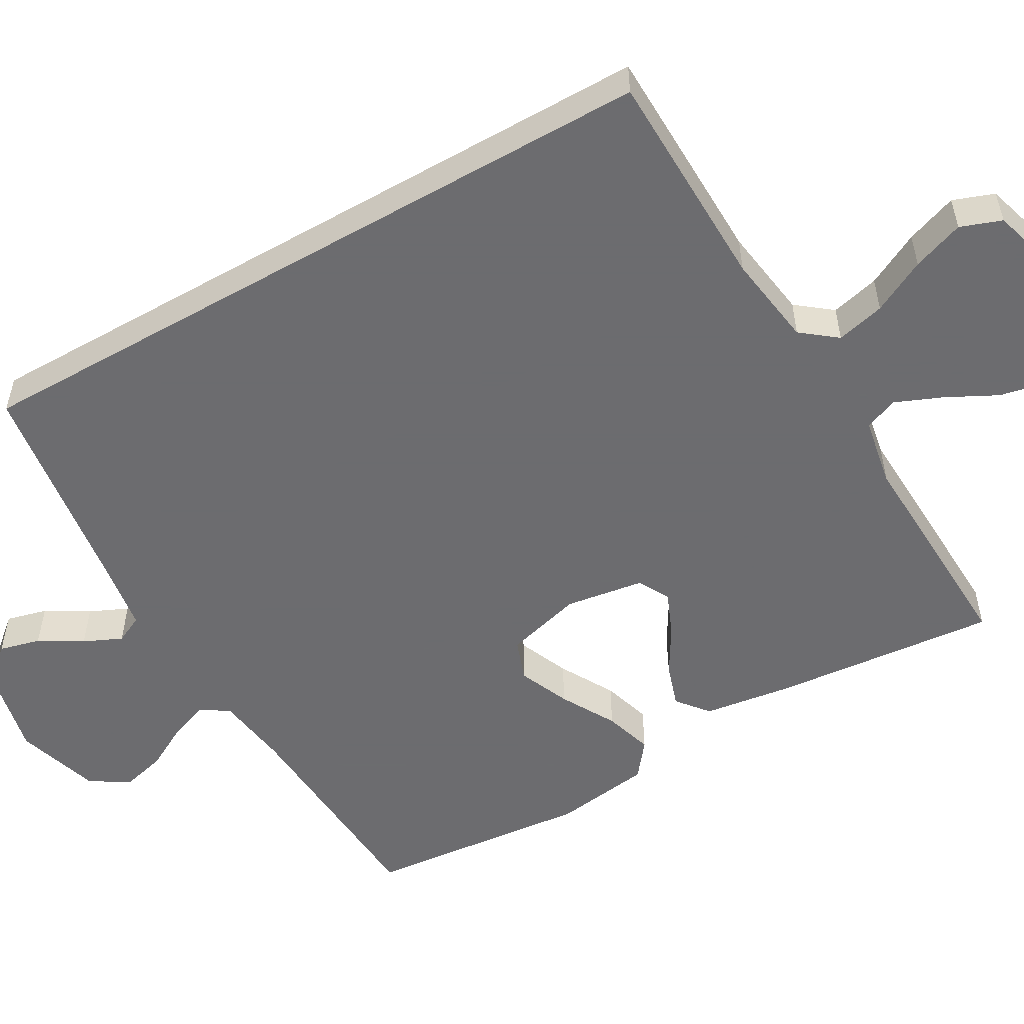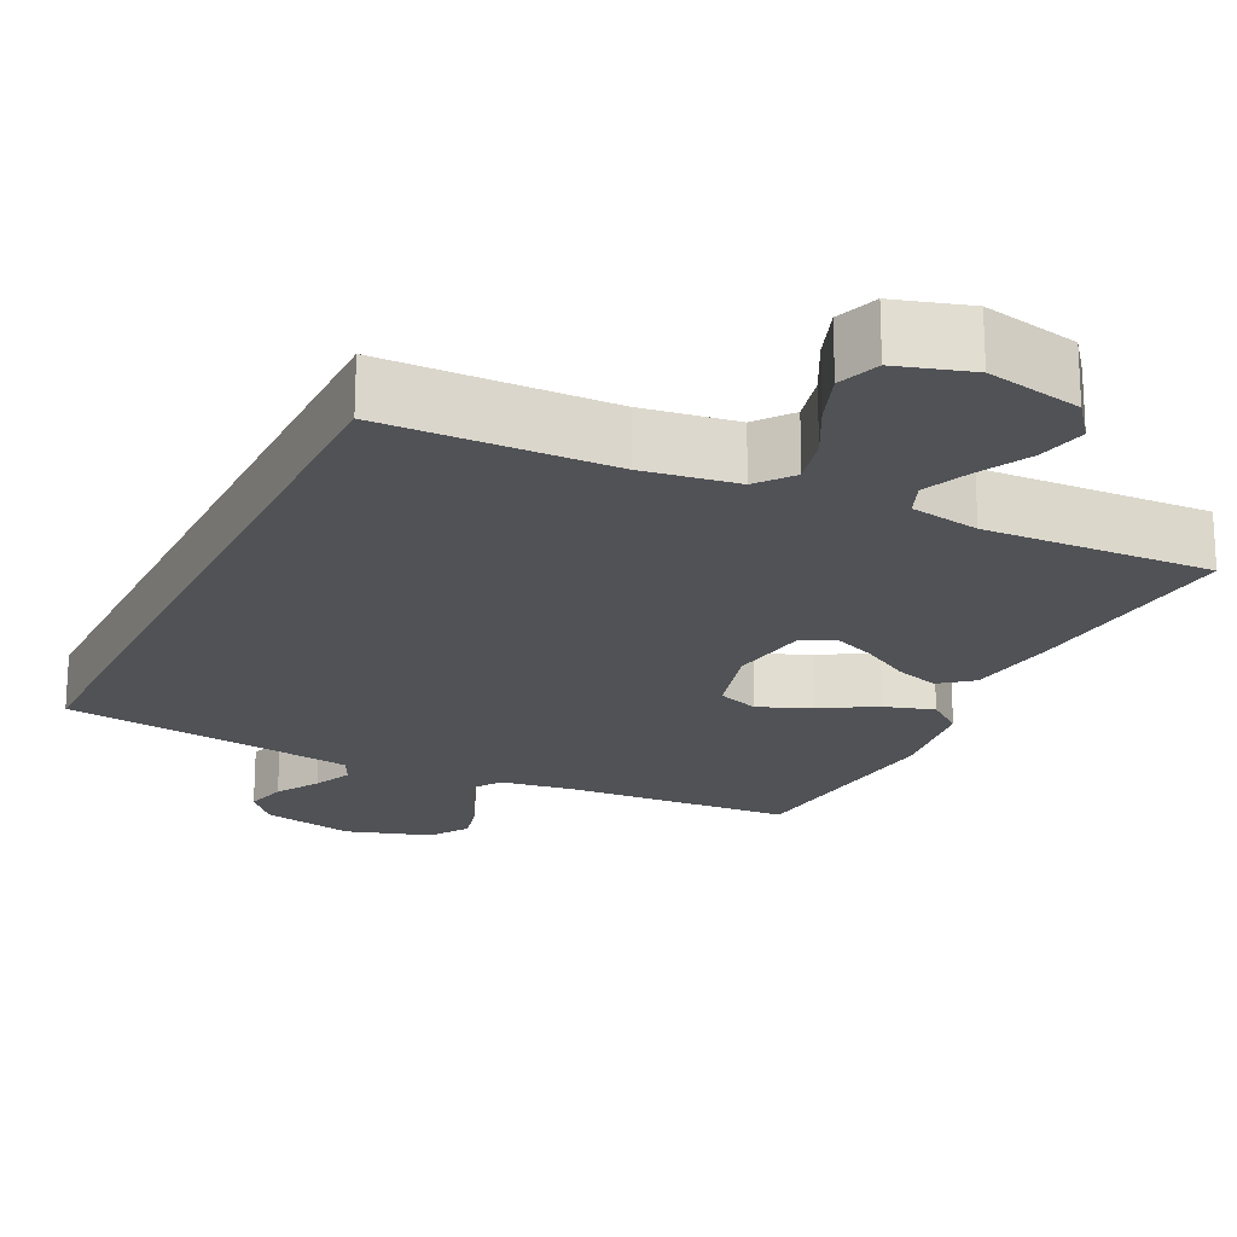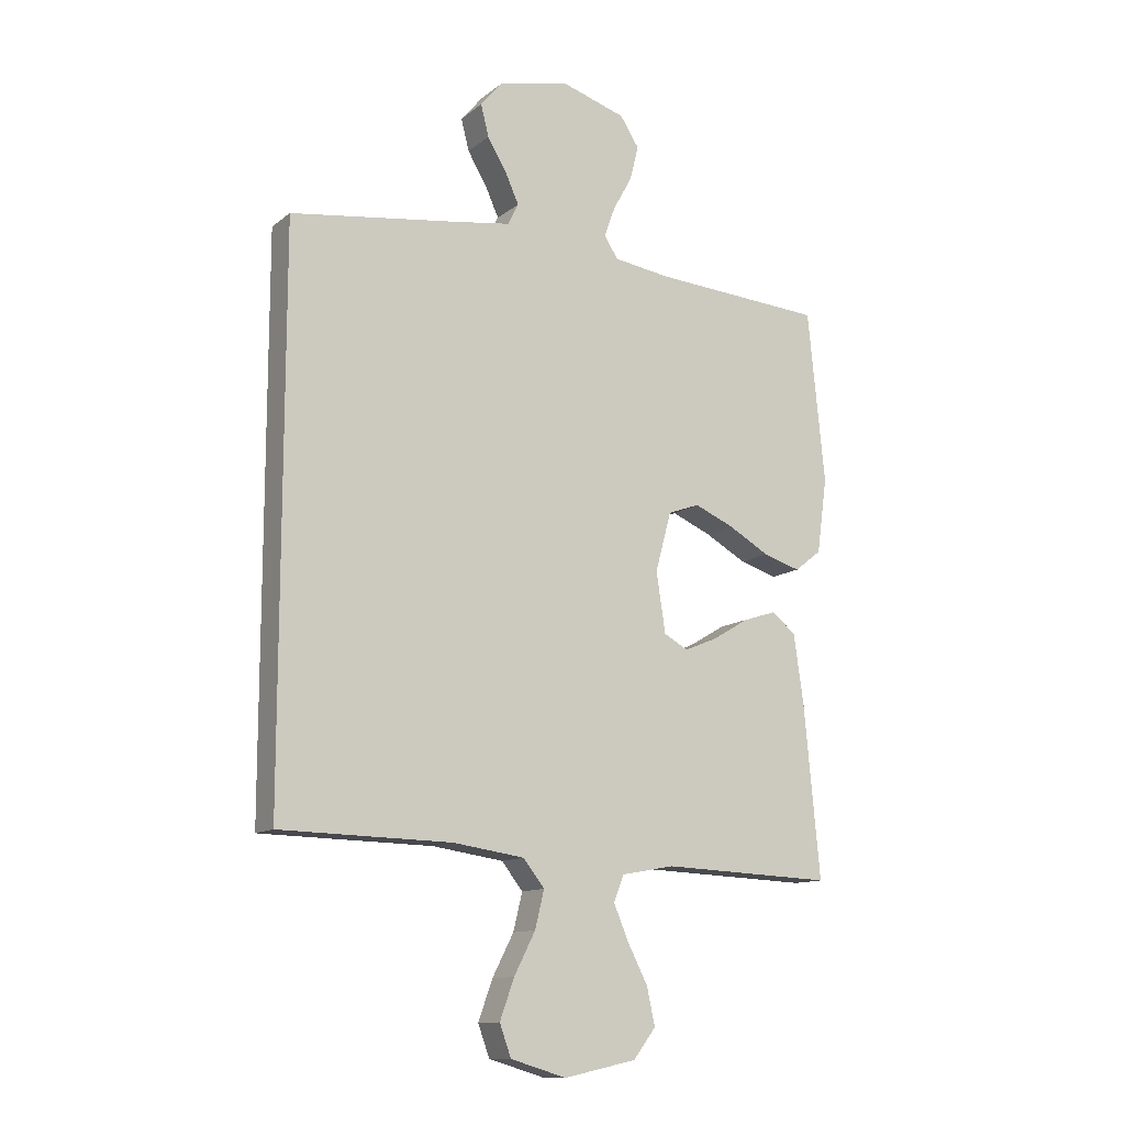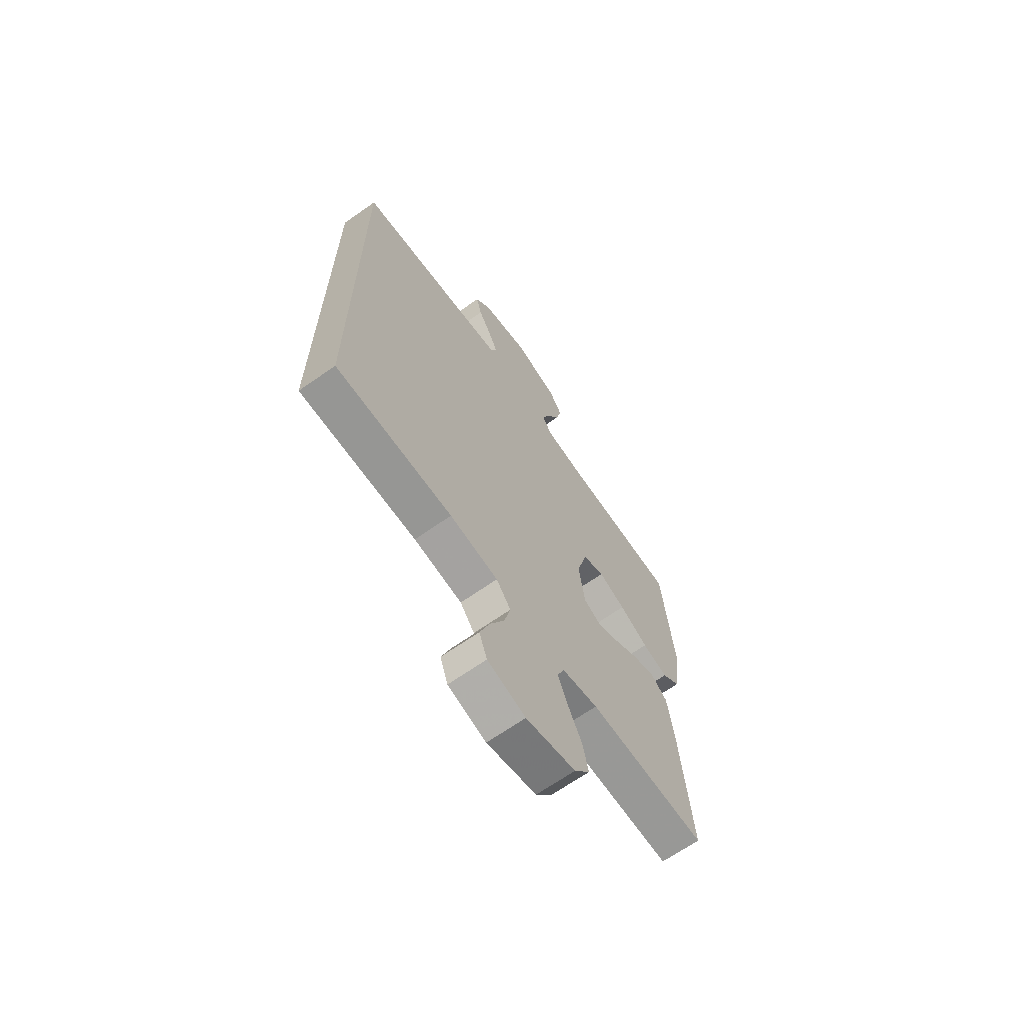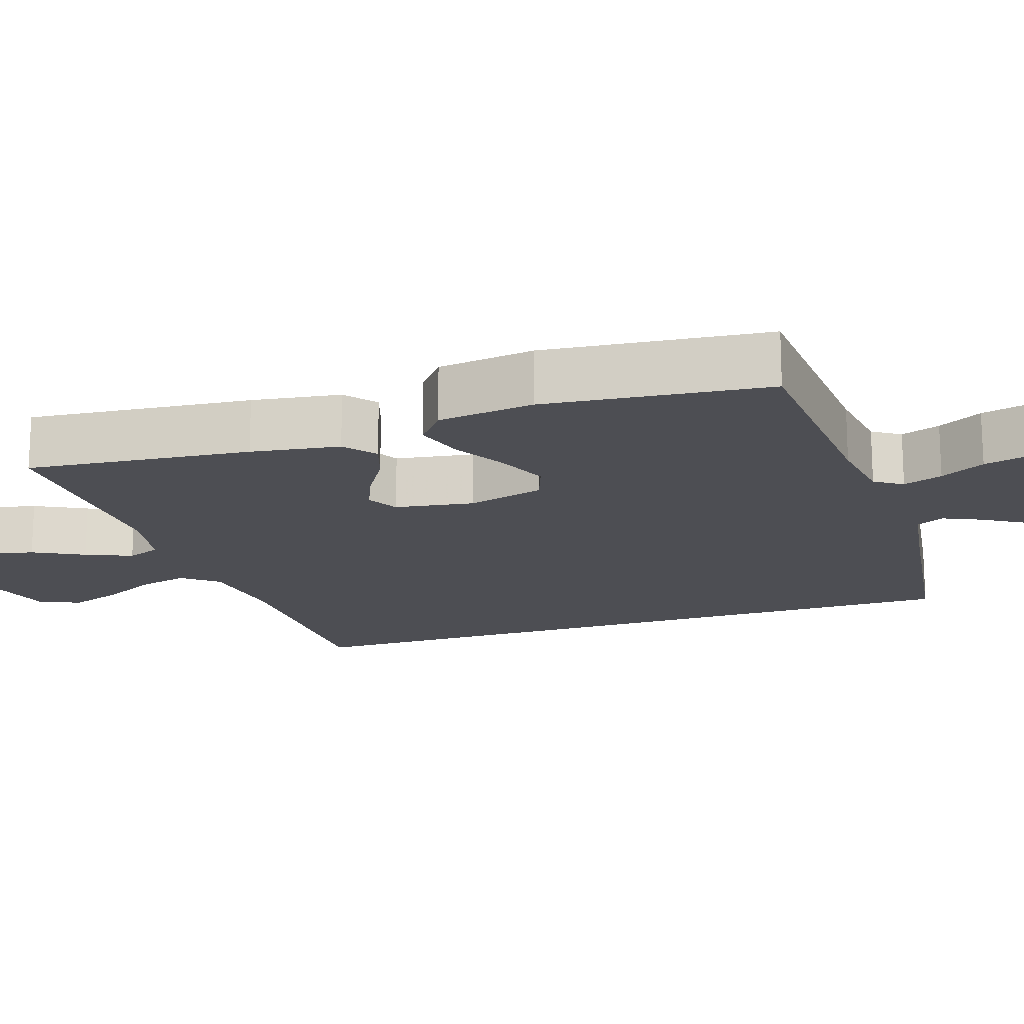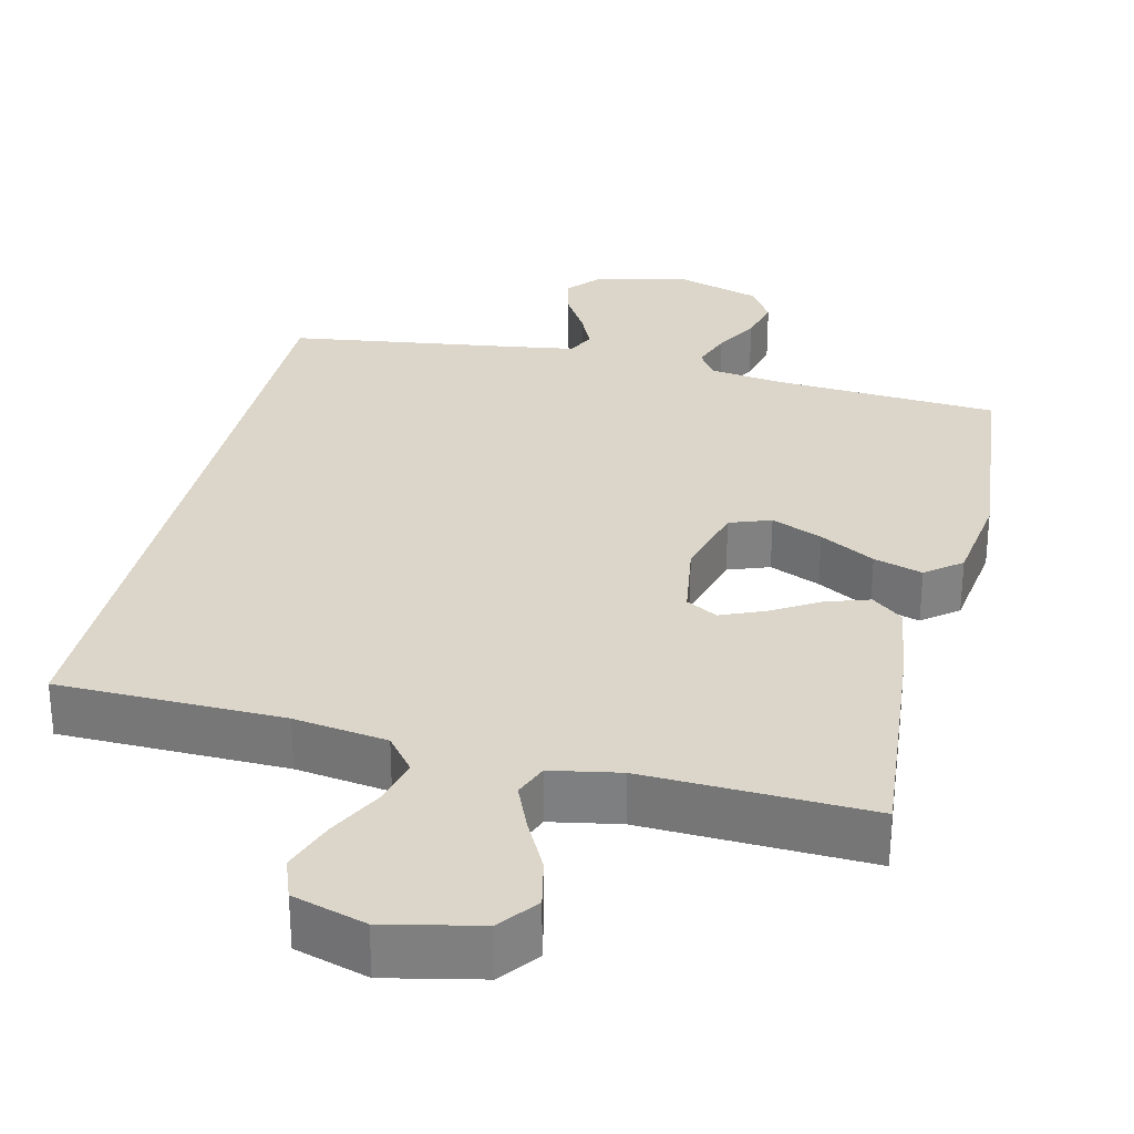
<metadata>
{"format":"obj","ext":"obj","renderer":"f3d","projection":"perspective","resolution":1024,"background":"white","views":[{"elev":-53.8,"azim":119.8,"up":"+Y"},{"elev":-20.8,"azim":154.0,"up":"+Y"},{"elev":-12.1,"azim":149.7,"up":"+Z"},{"elev":-66.8,"azim":125.2,"up":"+Z"},{"elev":-17.3,"azim":-71.9,"up":"+Y"},{"elev":30.0,"azim":-166.7,"up":"+Y"}]}
</metadata>
<code>
v -0.5 0.07 -0.5
v -0.472 0.07 -0.2
v -0.455 0.07 -0.081
v -0.413 0.07 -0.047
v -0.355 0.07 -0.066
v -0.291 0.07 -0.104
v -0.234 0.07 -0.128
v -0.192 0.07 -0.105
v -0.176 0.07 0
v -0.204 0.07 0.103
v -0.259 0.07 0.123
v -0.327 0.07 0.094
v -0.4 0.07 0.053
v -0.465 0.07 0.033
v -0.512 0.07 0.07
v -0.53 0.07 0.2
v -0.5 0.07 0.5
v -0.2 0.07 0.52
v -0.102 0.07 0.534
v -0.078 0.07 0.571
v -0.097 0.07 0.624
v -0.13 0.07 0.684
v -0.145 0.07 0.744
v -0.112 0.07 0.795
v 0 0.07 0.83
v 0.123 0.07 0.803
v 0.162 0.07 0.757
v 0.148 0.07 0.702
v 0.114 0.07 0.645
v 0.091 0.07 0.594
v 0.109 0.07 0.557
v 0.2 0.07 0.543
v 0.5 0.07 0.501
v 0.5 0.07 -0.462
v 0.2 0.07 -0.468
v 0.076 0.07 -0.486
v 0.039 0.07 -0.533
v 0.055 0.07 -0.598
v 0.092 0.07 -0.67
v 0.117 0.07 -0.739
v 0.097 0.07 -0.794
v 0 0.07 -0.823
v -0.126 0.07 -0.796
v -0.165 0.07 -0.745
v -0.151 0.07 -0.68
v -0.116 0.07 -0.612
v -0.09 0.07 -0.55
v -0.108 0.07 -0.505
v -0.2 0.07 -0.488
v -0.5 0 -0.5
v -0.472 0 -0.2
v -0.455 0 -0.081
v -0.413 0 -0.047
v -0.355 0 -0.066
v -0.291 0 -0.104
v -0.234 0 -0.128
v -0.192 0 -0.105
v -0.176 0 0
v -0.204 0 0.103
v -0.259 0 0.123
v -0.327 0 0.094
v -0.4 0 0.053
v -0.465 0 0.033
v -0.512 0 0.07
v -0.53 0 0.2
v -0.5 0 0.5
v -0.2 0 0.52
v -0.102 0 0.534
v -0.078 0 0.571
v -0.097 0 0.624
v -0.13 0 0.684
v -0.145 0 0.744
v -0.112 0 0.795
v 0 0 0.83
v 0.123 0 0.803
v 0.162 0 0.757
v 0.148 0 0.702
v 0.114 0 0.645
v 0.091 0 0.594
v 0.109 0 0.557
v 0.2 0 0.543
v 0.5 0 0.501
v 0.5 0 -0.462
v 0.2 0 -0.468
v 0.076 0 -0.486
v 0.039 0 -0.533
v 0.055 0 -0.598
v 0.092 0 -0.67
v 0.117 0 -0.739
v 0.097 0 -0.794
v 0 0 -0.823
v -0.126 0 -0.796
v -0.165 0 -0.745
v -0.151 0 -0.68
v -0.116 0 -0.612
v -0.09 0 -0.55
v -0.108 0 -0.505
v -0.2 0 -0.488
f 44 45 46
f 43 44 46
f 42 43 46
f 41 42 46
f 40 41 46
f 39 40 46
f 38 39 46
f 37 38 46 47
f 36 37 47 48
f 32 33 34 35
f 36 48 49
f 35 36 49
f 32 35 49
f 31 32 49
f 27 28 29
f 26 27 29
f 25 26 29
f 24 25 29
f 23 24 29
f 22 23 29
f 21 22 29
f 20 21 29 30
f 30 31 49
f 20 30 49
f 19 20 49
f 16 17 18
f 15 16 18
f 14 15 18
f 13 14 18
f 12 13 18
f 11 12 18 19
f 4 5 6
f 3 4 6
f 2 3 6
f 1 2 6
f 49 1 6
f 49 6 7
f 10 11 19
f 9 10 19
f 9 19 49
f 8 9 49
f 7 8 49
f 95 94 93
f 95 93 92
f 95 92 91
f 95 91 90
f 95 90 89
f 95 89 88
f 95 88 87
f 96 95 87 86
f 97 96 86 85
f 84 83 82 81
f 98 97 85
f 98 85 84
f 98 84 81
f 98 81 80
f 78 77 76
f 78 76 75
f 78 75 74
f 78 74 73
f 78 73 72
f 78 72 71
f 78 71 70
f 79 78 70 69
f 98 80 79
f 98 79 69
f 98 69 68
f 67 66 65
f 67 65 64
f 67 64 63
f 67 63 62
f 67 62 61
f 68 67 61 60
f 55 54 53
f 55 53 52
f 55 52 51
f 55 51 50
f 55 50 98
f 56 55 98
f 68 60 59
f 68 59 58
f 98 68 58
f 98 58 57
f 98 57 56
f 1 50 51 2
f 2 51 52 3
f 3 52 53 4
f 4 53 54 5
f 5 54 55 6
f 6 55 56 7
f 7 56 57 8
f 8 57 58 9
f 9 58 59 10
f 10 59 60 11
f 11 60 61 12
f 12 61 62 13
f 13 62 63 14
f 14 63 64 15
f 15 64 65 16
f 16 65 66 17
f 17 66 67 18
f 18 67 68 19
f 19 68 69 20
f 20 69 70 21
f 21 70 71 22
f 22 71 72 23
f 23 72 73 24
f 24 73 74 25
f 25 74 75 26
f 26 75 76 27
f 27 76 77 28
f 28 77 78 29
f 29 78 79 30
f 30 79 80 31
f 31 80 81 32
f 32 81 82 33
f 33 82 83 34
f 34 83 84 35
f 35 84 85 36
f 36 85 86 37
f 37 86 87 38
f 38 87 88 39
f 39 88 89 40
f 40 89 90 41
f 41 90 91 42
f 42 91 92 43
f 43 92 93 44
f 44 93 94 45
f 45 94 95 46
f 46 95 96 47
f 47 96 97 48
f 48 97 98 49
f 49 98 50 1

</code>
